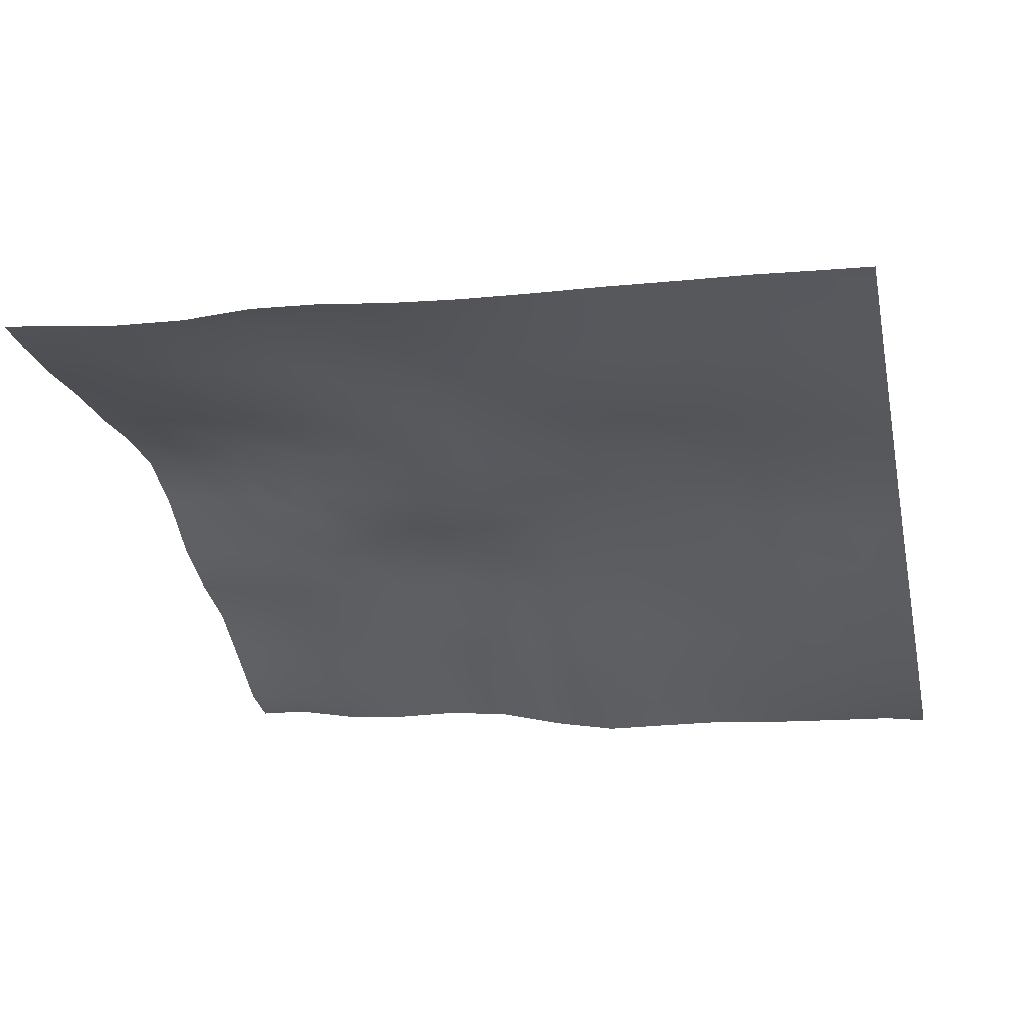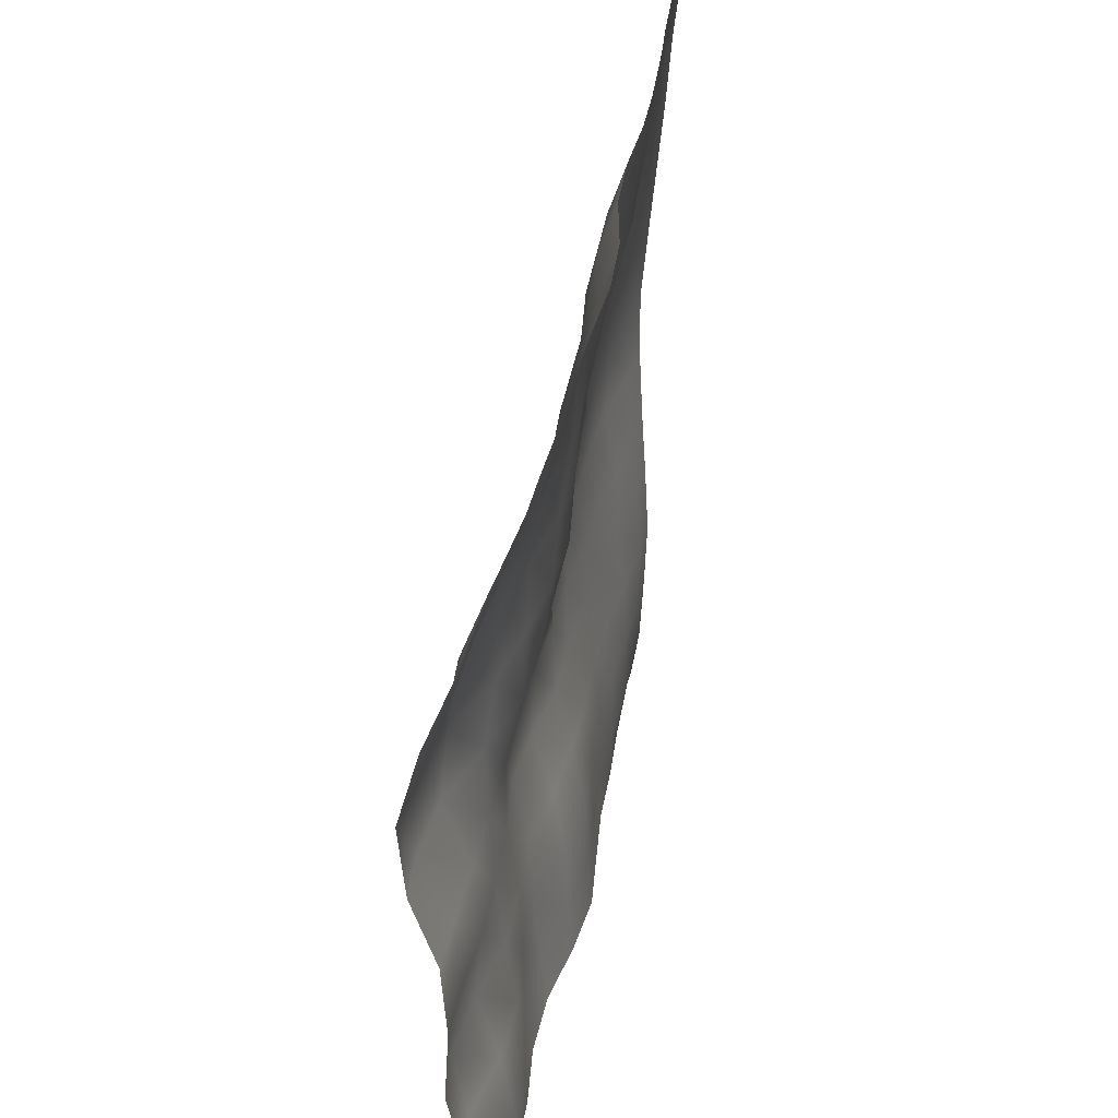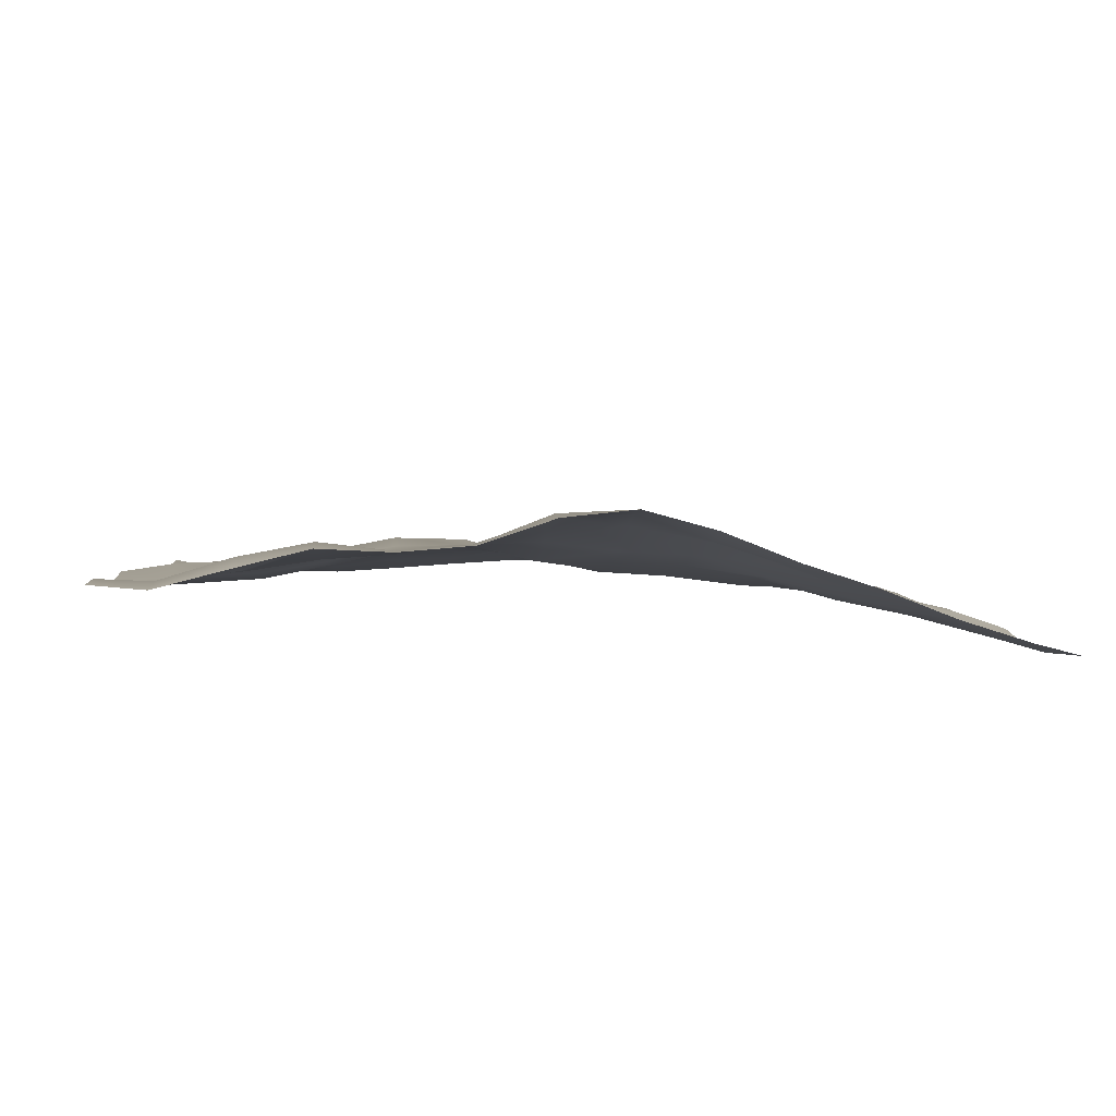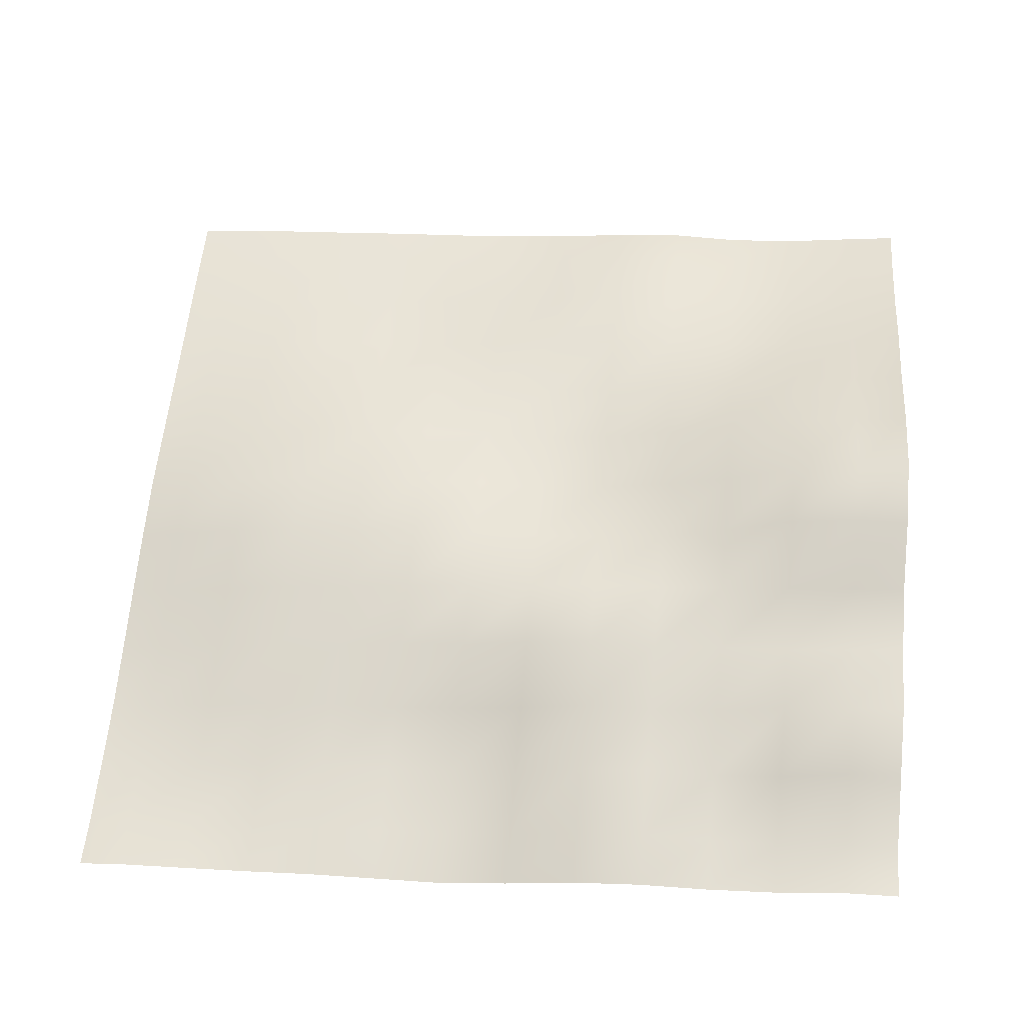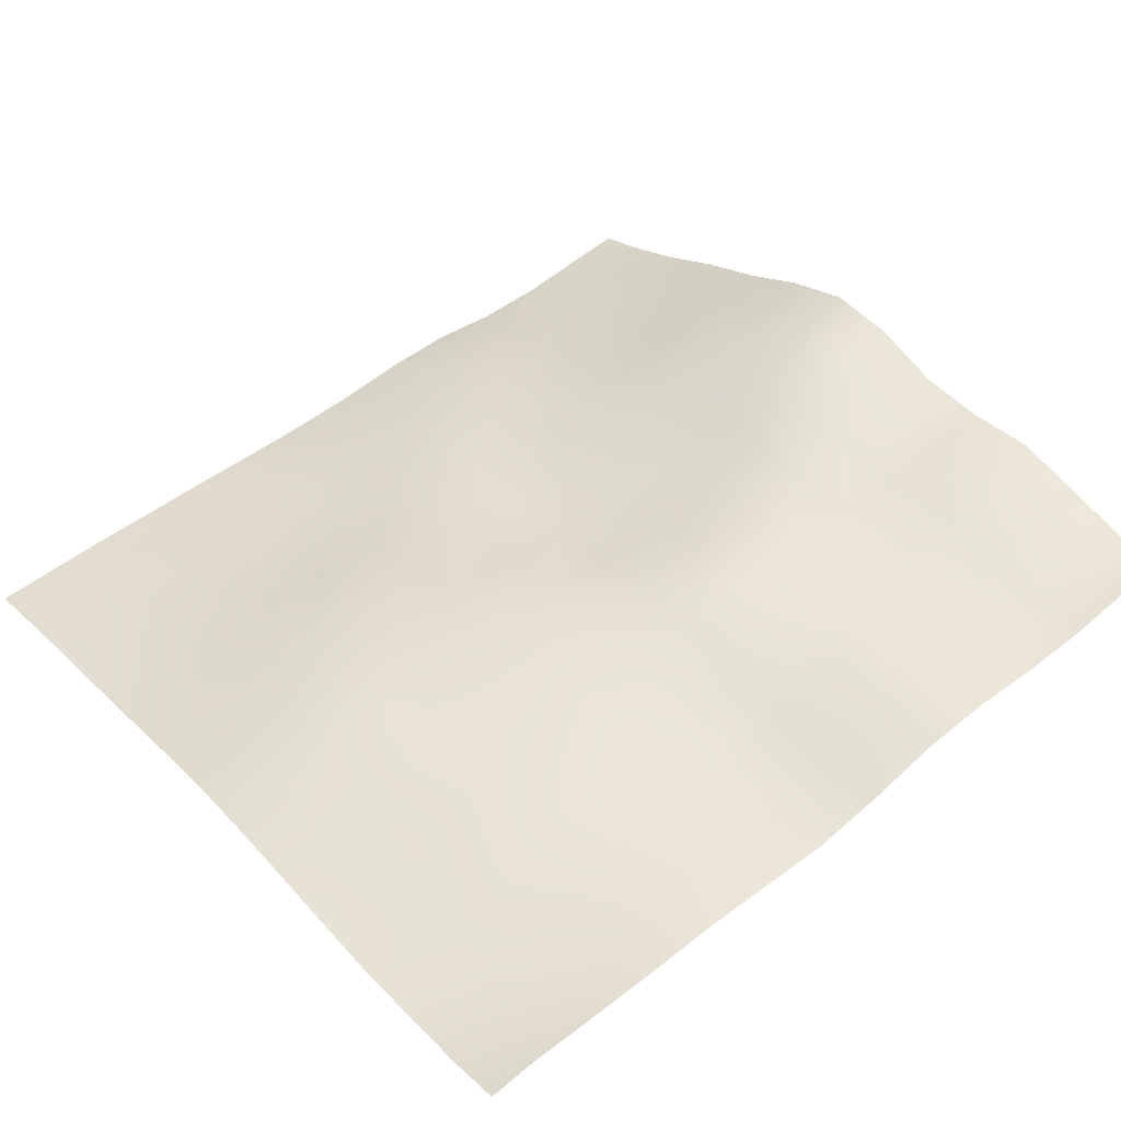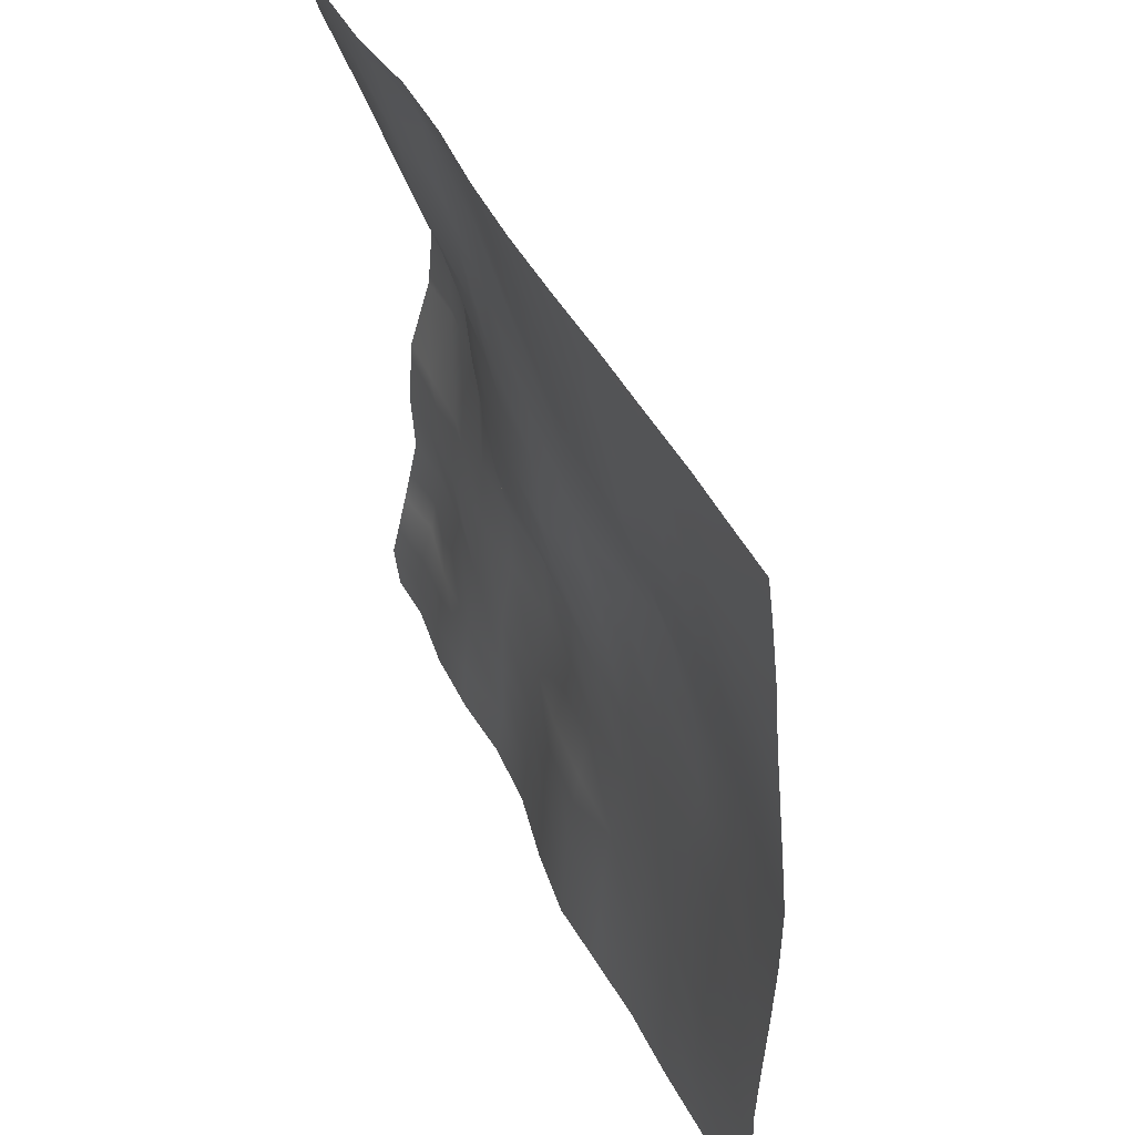
<metadata>
{"format":"obj","ext":"obj","renderer":"f3d","projection":"perspective","resolution":1024,"background":"white","views":[{"elev":-37.8,"azim":12.0,"up":"+Y"},{"elev":33.1,"azim":-88.7,"up":"+Z"},{"elev":9.4,"azim":-94.2,"up":"+Y"},{"elev":62.5,"azim":-175.0,"up":"+Y"},{"elev":43.1,"azim":140.6,"up":"+Y"},{"elev":46.0,"azim":58.1,"up":"+Z"}]}
</metadata>
<code>
o Landscape.057
v 65.94 4.886 94.38
v 65.94 5.775 91.8
v 65.94 6.583 89.21
v 65.94 7.559 86.63
v 65.94 8.409 84.04
v 65.94 9.356 81.45
v 65.94 9.404 78.87
v 65.94 8.382 76.28
v 65.94 8.228 73.7
v 65.94 8.564 71.11
v 65.94 8.099 68.53
v 65.94 7.341 65.94
v 68.53 4.477 94.38
v 68.53 5.315 91.8
v 68.53 5.978 89.21
v 68.53 7.203 86.63
v 68.53 8.225 84.04
v 68.53 8.6 81.45
v 68.53 8.867 78.87
v 68.53 7.967 76.28
v 68.53 7.699 73.7
v 68.53 7.972 71.11
v 68.53 7.205 68.53
v 68.53 6.758 65.94
v 71.11 4.314 94.38
v 71.11 4.87 91.8
v 71.11 5.444 89.21
v 71.11 6.309 86.63
v 71.11 7.123 84.04
v 71.11 7.288 81.45
v 71.11 7.651 78.87
v 71.11 7.566 76.28
v 71.11 7.432 73.7
v 71.11 7.123 71.11
v 71.11 6.742 68.53
v 71.11 6.529 65.94
v 73.7 4.384 94.38
v 73.7 4.796 91.8
v 73.7 5.442 89.21
v 73.7 5.867 86.63
v 73.7 6.336 84.04
v 73.7 6.445 81.45
v 73.7 6.579 78.87
v 73.7 7.166 76.28
v 73.7 7.148 73.7
v 73.7 6.738 71.11
v 73.7 6.676 68.53
v 73.7 6.626 65.94
v 76.28 4.121 94.38
v 76.28 4.729 91.8
v 76.28 4.957 89.21
v 76.28 5.094 86.63
v 76.28 5.485 84.04
v 76.28 5.728 81.45
v 76.28 6.116 78.87
v 76.28 6.96 76.28
v 76.28 7.054 73.7
v 76.28 6.579 71.11
v 76.28 6.397 68.53
v 76.28 6.12 65.94
v 78.87 3.518 94.38
v 78.87 4.054 91.8
v 78.87 4.669 89.21
v 78.87 4.833 86.63
v 78.87 5.047 84.04
v 78.87 5.236 81.45
v 78.87 5.82 78.87
v 78.87 6.404 76.28
v 78.87 6.459 73.7
v 78.87 5.748 71.11
v 78.87 5.33 68.53
v 78.87 5.237 65.94
v 81.45 3.17 94.38
v 81.45 3.678 91.8
v 81.45 4.087 89.21
v 81.45 4.587 86.63
v 81.45 4.898 84.04
v 81.45 5.265 81.45
v 81.45 5.917 78.87
v 81.45 5.866 76.28
v 81.45 5.717 73.7
v 81.45 5.175 71.11
v 81.45 4.682 68.53
v 81.45 4.543 65.94
v 84.04 2.835 94.38
v 84.04 3.246 91.8
v 84.04 3.608 89.21
v 84.04 4.246 86.63
v 84.04 4.771 84.04
v 84.04 5.285 81.45
v 84.04 5.607 78.87
v 84.04 5.433 76.28
v 84.04 5.371 73.7
v 84.04 4.748 71.11
v 84.04 4.512 68.53
v 84.04 4.423 65.94
v 86.63 2.558 94.38
v 86.63 2.939 91.8
v 86.63 3.289 89.21
v 86.63 4.029 86.63
v 86.63 4.805 84.04
v 86.63 4.822 81.45
v 86.63 5.04 78.87
v 86.63 4.825 76.28
v 86.63 4.724 73.7
v 86.63 4.5 71.11
v 86.63 4.258 68.53
v 86.63 4.254 65.94
v 89.21 2.361 94.38
v 89.21 2.774 91.8
v 89.21 3.189 89.21
v 89.21 3.733 86.63
v 89.21 4.19 84.04
v 89.21 4.511 81.45
v 89.21 4.675 78.87
v 89.21 4.39 76.28
v 89.21 4.259 73.7
v 89.21 3.997 71.11
v 89.21 3.782 68.53
v 89.21 3.732 65.94
v 91.8 2.092 94.38
v 91.8 2.457 91.8
v 91.8 2.789 89.21
v 91.8 3.296 86.63
v 91.8 3.635 84.04
v 91.8 4.047 81.45
v 91.8 4.134 78.87
v 91.8 3.69 76.28
v 91.8 3.664 73.7
v 91.8 3.374 71.11
v 91.8 3.291 68.53
v 91.8 3.263 65.94
v 94.38 1.814 94.38
v 94.38 2.155 91.8
v 94.38 2.36 89.21
v 94.38 2.681 86.63
v 94.38 3.006 84.04
v 94.38 3.365 81.45
v 94.38 3.334 78.87
v 94.38 3.116 76.28
v 94.38 2.916 73.7
v 94.38 2.735 71.11
v 94.38 2.784 68.53
v 94.38 2.957 65.94
v 64 7.391 65.94
v 64 8.039 68.53
v 64 8.499 73.7
v 64 8.65 71.11
v 64 7.129 89.21
v 64 7.994 86.63
v 64 9.79 81.45
v 64 9.544 78.87
v 64 8.691 76.28
v 64 9.054 84.04
v 64 6.083 91.8
v 64 5.236 94.38
v 96 2.394 86.63
v 96 2.651 84.04
v 96 1.63 94.38
v 96 2.136 89.21
v 96 1.921 91.8
v 96 2.896 81.45
v 96 2.873 78.87
v 96 2.742 76.28
v 96 2.691 65.94
v 96 2.545 68.53
v 96 2.441 71.11
v 96 2.578 73.7
v 84.04 2.533 96
v 71.11 3.761 96
v 76.28 3.55 96
v 89.21 2.104 96
v 86.63 2.343 96
v 73.7 3.82 96
v 91.8 1.885 96
v 94.38 1.59 96
v 68.53 3.997 96
v 78.87 3.091 96
v 81.45 2.765 96
v 65.94 4.471 96
v 64 4.81 96
v 96 1.42 96
v 65.94 7.445 64
v 64 7.587 64
v 94.38 3.335 64
v 91.8 3.564 64
v 96 3.006 64
v 81.45 4.436 64
v 78.87 5.08 64
v 68.53 6.797 64
v 71.11 6.468 64
v 73.7 6.356 64
v 84.04 4.297 64
v 86.63 4.142 64
v 76.28 5.917 64
v 89.21 3.81 64
f 181 180 1 156
f 156 1 2 155
f 155 2 3 149
f 149 3 4 150
f 150 4 5 154
f 154 5 6 151
f 151 6 7 152
f 152 7 8 153
f 153 8 9 147
f 147 9 10 148
f 148 10 11 146
f 146 11 12 145
f 180 177 13 1
f 1 13 14 2
f 2 14 15 3
f 3 15 16 4
f 4 16 17 5
f 5 17 18 6
f 6 18 19 7
f 7 19 20 8
f 8 20 21 9
f 9 21 22 10
f 10 22 23 11
f 11 23 24 12
f 177 170 25 13
f 13 25 26 14
f 14 26 27 15
f 15 27 28 16
f 16 28 29 17
f 17 29 30 18
f 18 30 31 19
f 19 31 32 20
f 20 32 33 21
f 21 33 34 22
f 22 34 35 23
f 23 35 36 24
f 170 174 37 25
f 25 37 38 26
f 26 38 39 27
f 27 39 40 28
f 28 40 41 29
f 29 41 42 30
f 30 42 43 31
f 31 43 44 32
f 32 44 45 33
f 33 45 46 34
f 34 46 47 35
f 35 47 48 36
f 174 171 49 37
f 37 49 50 38
f 38 50 51 39
f 39 51 52 40
f 40 52 53 41
f 41 53 54 42
f 42 54 55 43
f 43 55 56 44
f 44 56 57 45
f 45 57 58 46
f 46 58 59 47
f 47 59 60 48
f 171 178 61 49
f 49 61 62 50
f 50 62 63 51
f 51 63 64 52
f 52 64 65 53
f 53 65 66 54
f 54 66 67 55
f 55 67 68 56
f 56 68 69 57
f 57 69 70 58
f 58 70 71 59
f 59 71 72 60
f 178 179 73 61
f 61 73 74 62
f 62 74 75 63
f 63 75 76 64
f 64 76 77 65
f 65 77 78 66
f 66 78 79 67
f 67 79 80 68
f 68 80 81 69
f 69 81 82 70
f 70 82 83 71
f 71 83 84 72
f 179 169 85 73
f 73 85 86 74
f 74 86 87 75
f 75 87 88 76
f 76 88 89 77
f 77 89 90 78
f 78 90 91 79
f 79 91 92 80
f 80 92 93 81
f 81 93 94 82
f 82 94 95 83
f 83 95 96 84
f 169 173 97 85
f 85 97 98 86
f 86 98 99 87
f 87 99 100 88
f 88 100 101 89
f 89 101 102 90
f 90 102 103 91
f 91 103 104 92
f 92 104 105 93
f 93 105 106 94
f 94 106 107 95
f 95 107 108 96
f 173 172 109 97
f 97 109 110 98
f 98 110 111 99
f 99 111 112 100
f 100 112 113 101
f 101 113 114 102
f 102 114 115 103
f 103 115 116 104
f 104 116 117 105
f 105 117 118 106
f 106 118 119 107
f 107 119 120 108
f 172 175 121 109
f 109 121 122 110
f 110 122 123 111
f 111 123 124 112
f 112 124 125 113
f 113 125 126 114
f 114 126 127 115
f 115 127 128 116
f 116 128 129 117
f 117 129 130 118
f 118 130 131 119
f 119 131 132 120
f 175 176 133 121
f 121 133 134 122
f 122 134 135 123
f 123 135 136 124
f 124 136 137 125
f 125 137 138 126
f 126 138 139 127
f 127 139 140 128
f 128 140 141 129
f 129 141 142 130
f 130 142 143 131
f 131 143 144 132
f 136 157 158 137
f 176 182 159 133
f 135 160 157 136
f 133 159 161 134
f 134 161 160 135
f 137 158 162 138
f 138 162 163 139
f 139 163 164 140
f 143 166 165 144
f 142 167 166 143
f 140 164 168 141
f 141 168 167 142
f 145 12 183 184
f 132 144 185 186
f 144 165 187 185
f 72 84 188 189
f 12 24 190 183
f 24 36 191 190
f 36 48 192 191
f 84 96 193 188
f 96 108 194 193
f 48 60 195 192
f 60 72 189 195
f 108 120 196 194
f 120 132 186 196

</code>
